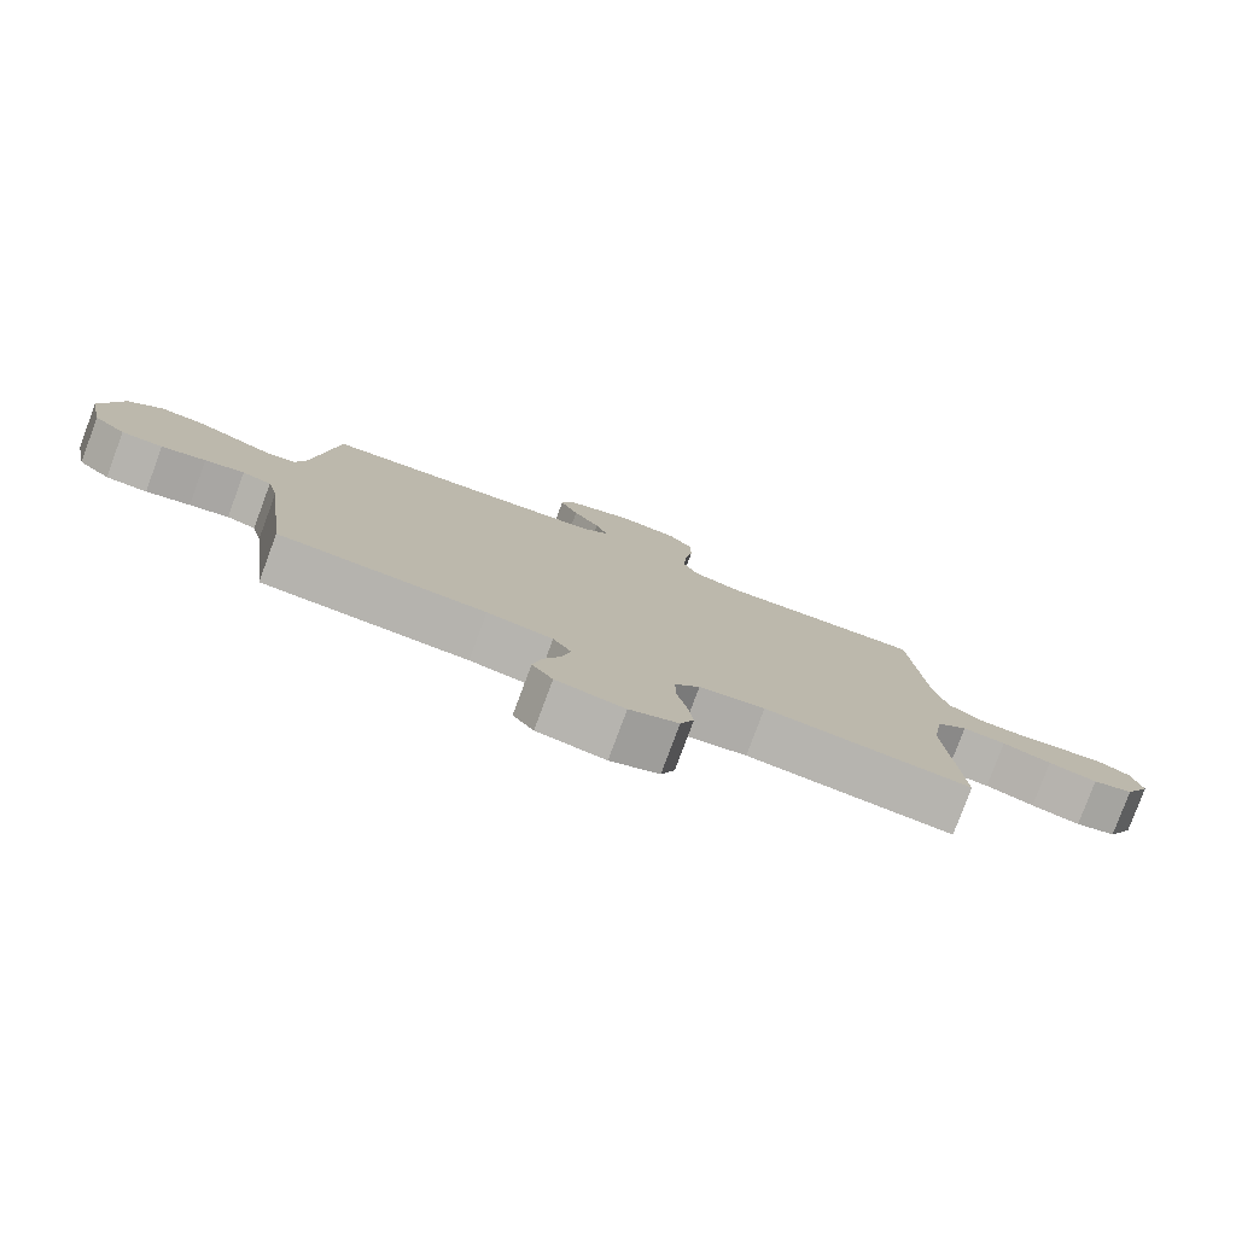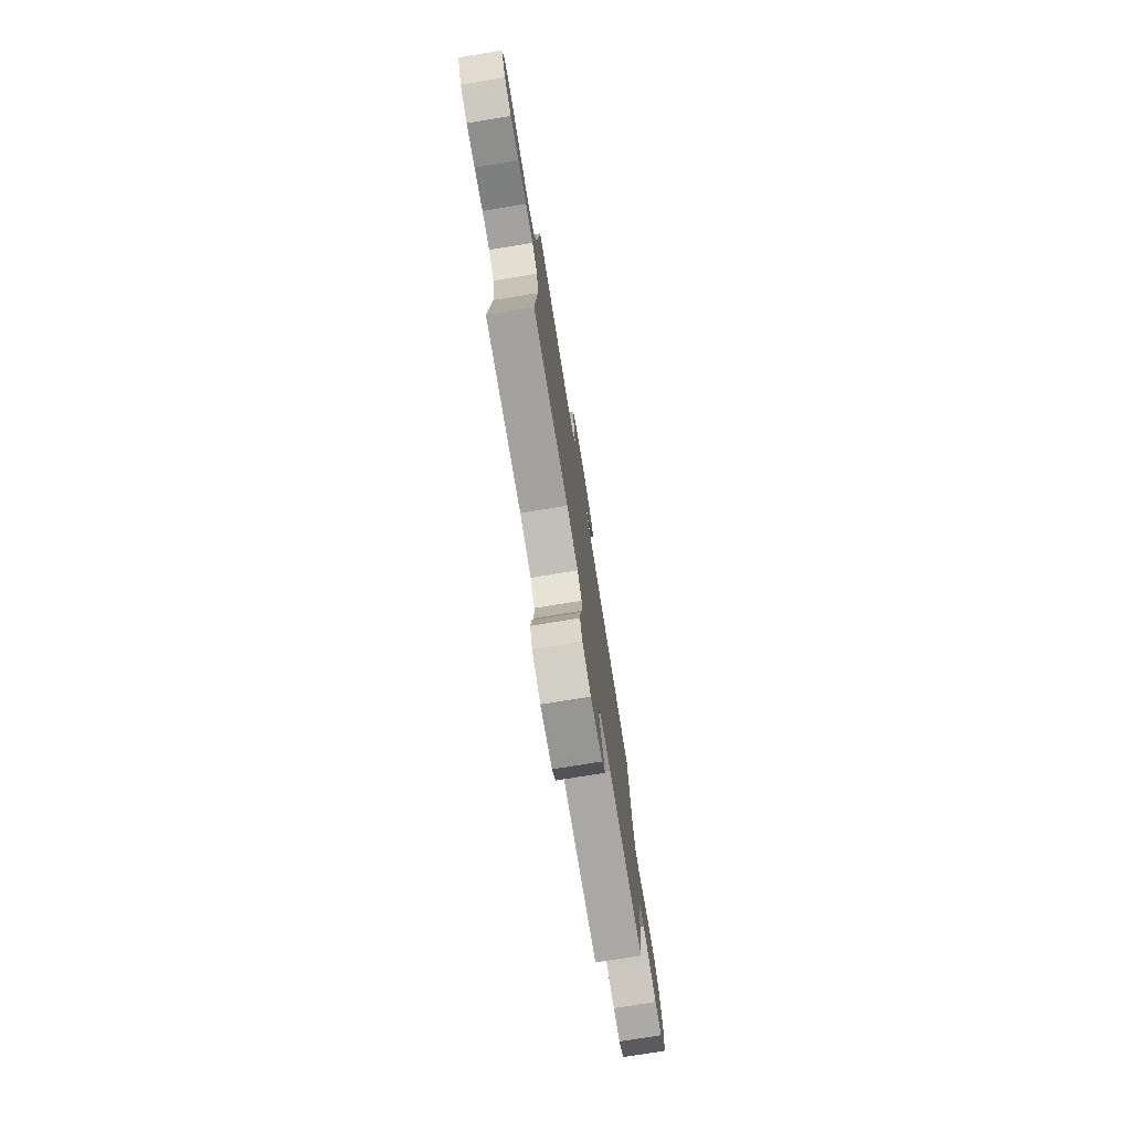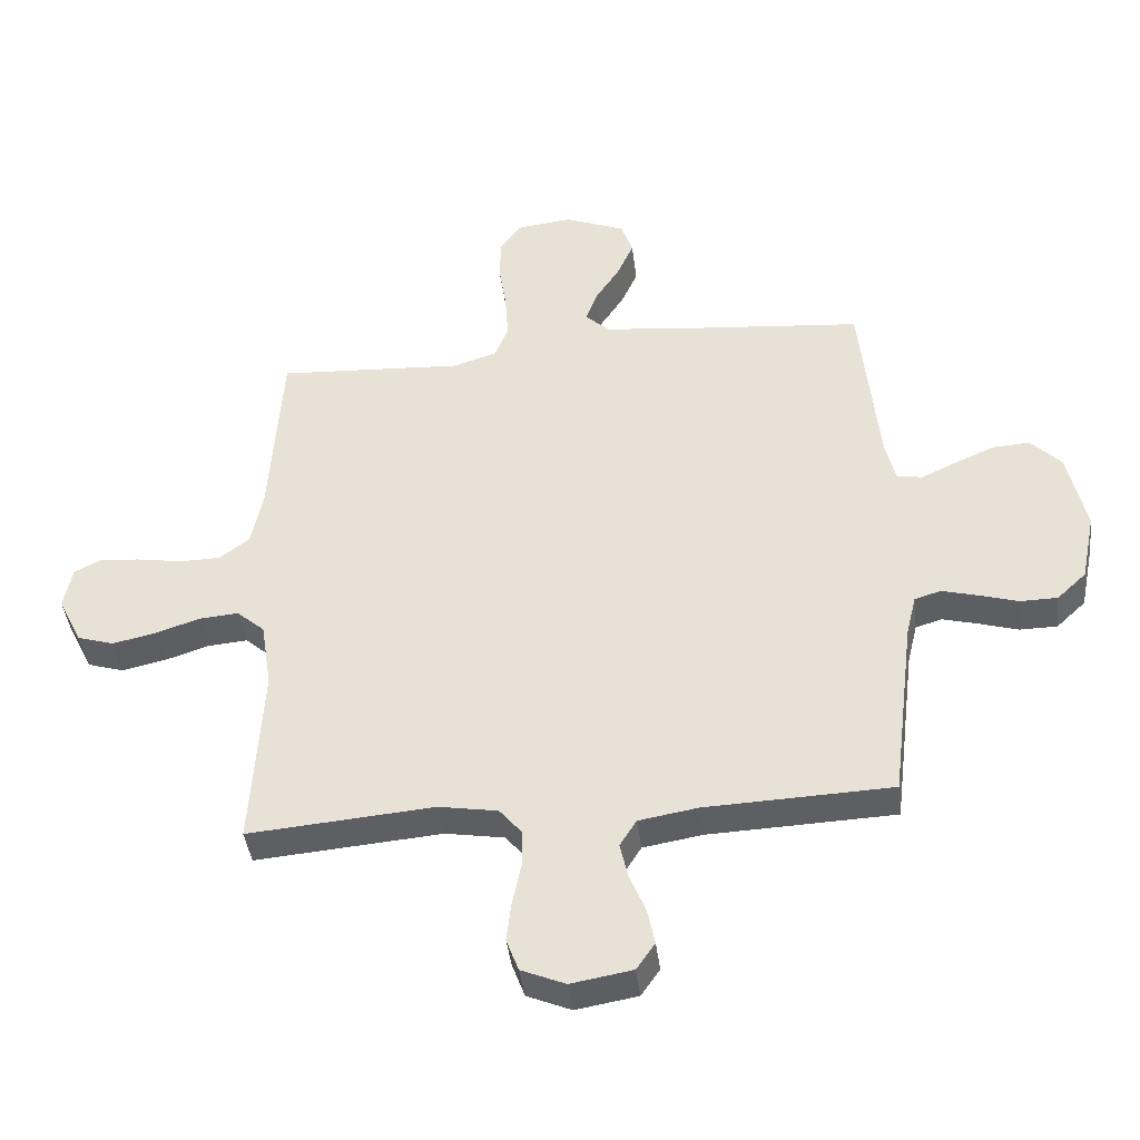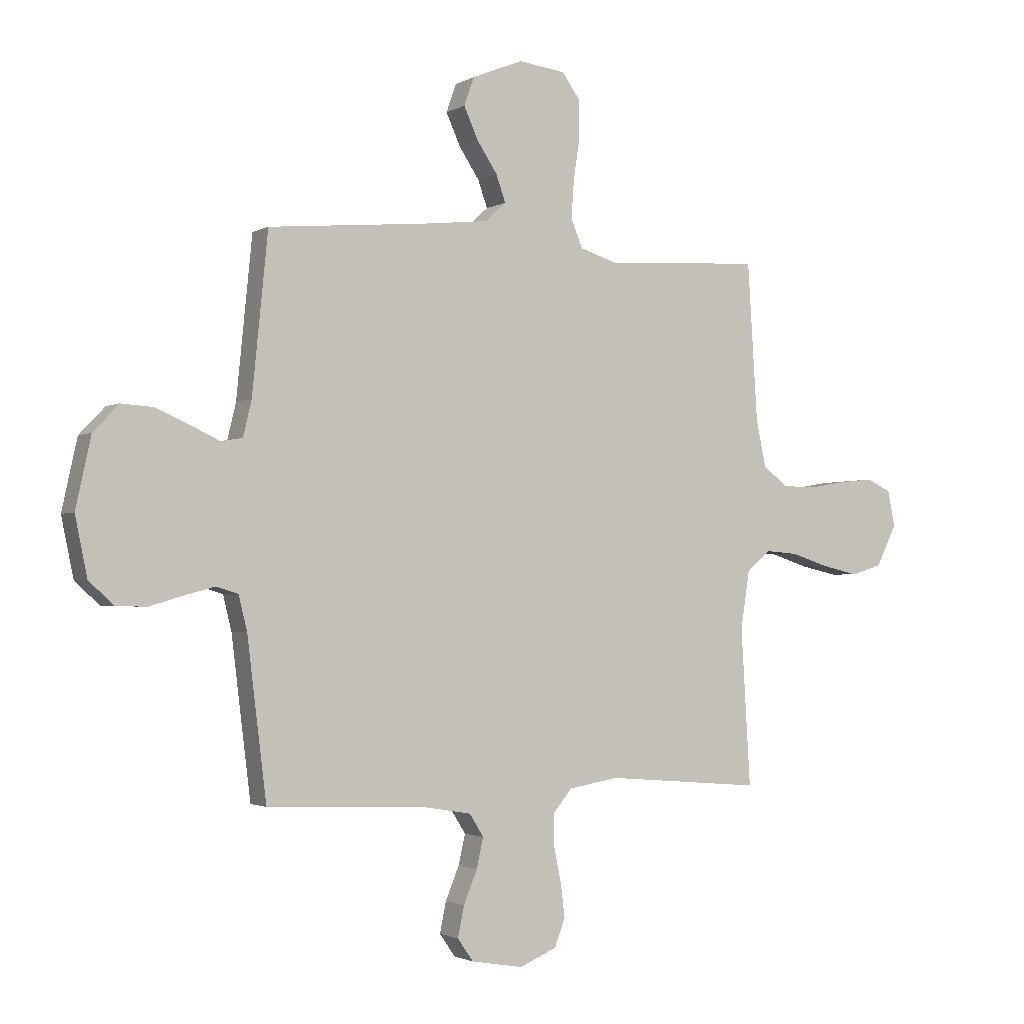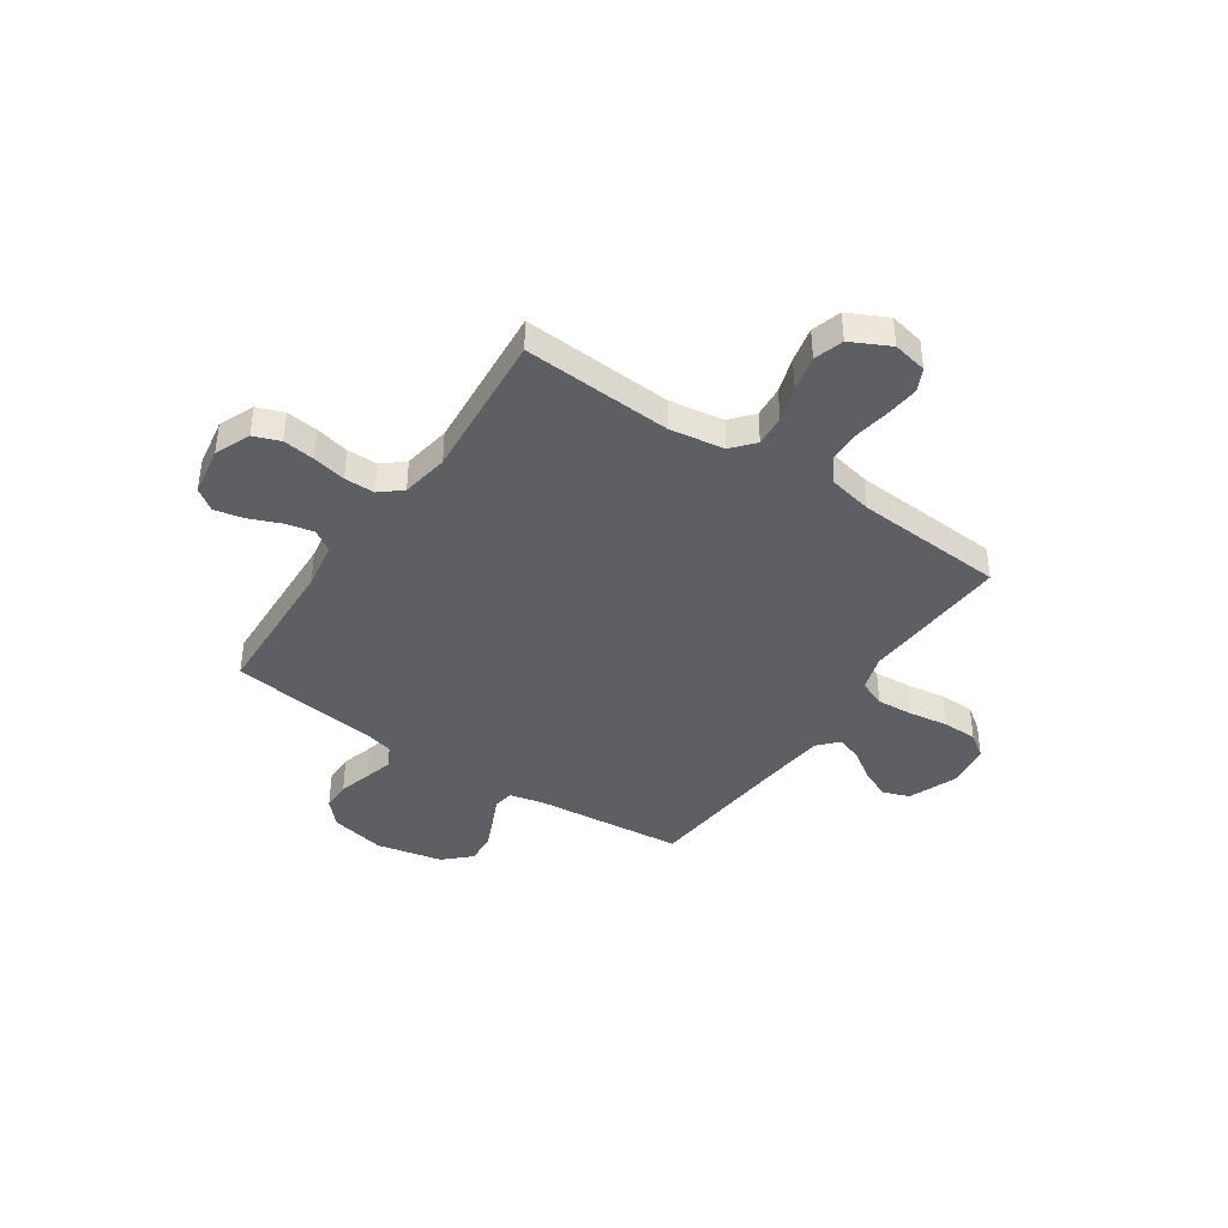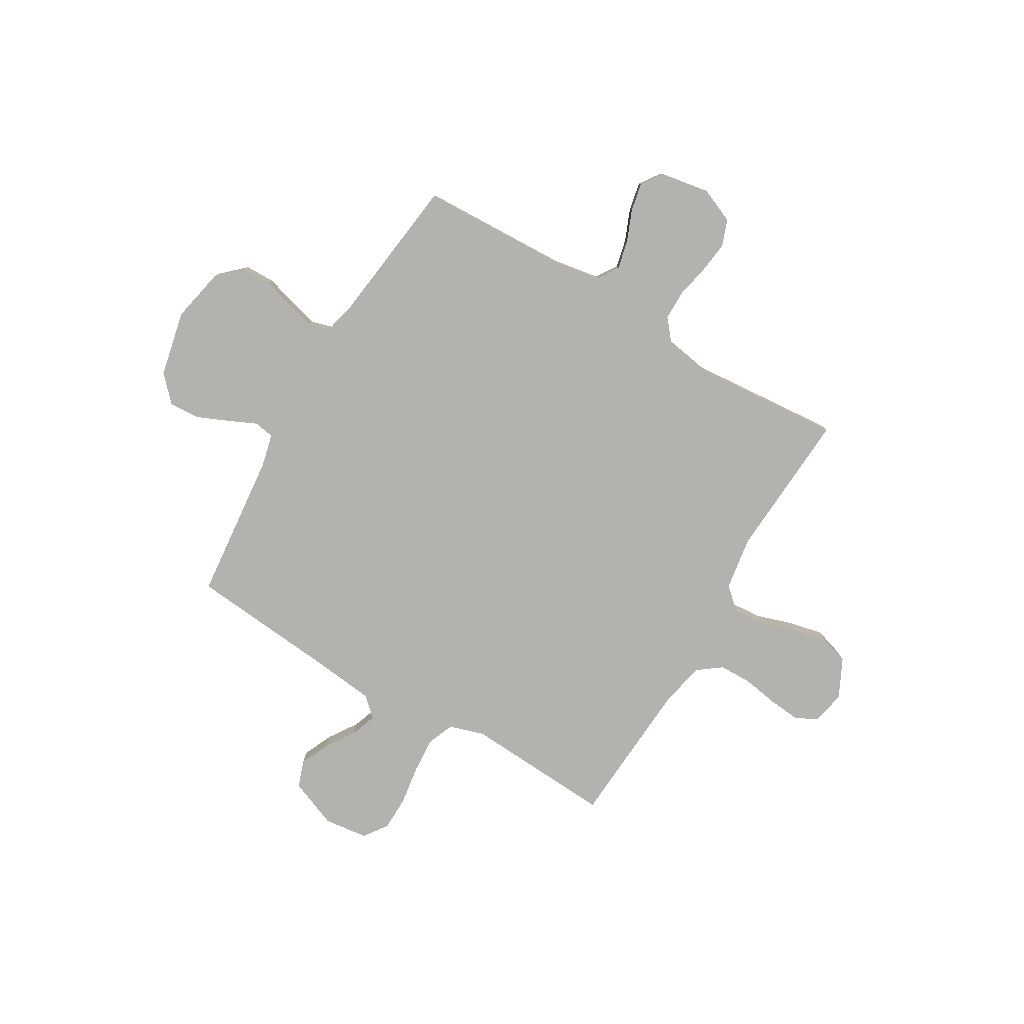
<metadata>
{"format":"obj","ext":"obj","renderer":"f3d","projection":"perspective","resolution":1024,"background":"white","views":[{"elev":-79.8,"azim":159.6,"up":"+Z"},{"elev":-77.1,"azim":-80.8,"up":"+Z"},{"elev":-41.3,"azim":6.9,"up":"+Z"},{"elev":-1.9,"azim":151.1,"up":"+Z"},{"elev":-40.8,"azim":-124.1,"up":"+Y"},{"elev":-79.7,"azim":149.4,"up":"+Y"}]}
</metadata>
<code>
v 0.5 0.07 0.5
v 0.53 0.07 0.2
v 0.546 0.07 0.133
v 0.587 0.07 0.126
v 0.643 0.07 0.152
v 0.707 0.07 0.18
v 0.768 0.07 0.184
v 0.817 0.07 0.133
v 0.846 0.07 0
v 0.823 0.07 -0.111
v 0.776 0.07 -0.155
v 0.716 0.07 -0.156
v 0.652 0.07 -0.137
v 0.595 0.07 -0.122
v 0.553 0.07 -0.135
v 0.537 0.07 -0.2
v 0.5 0.07 -0.5
v 0.2 0.07 -0.512
v 0.105 0.07 -0.528
v 0.078 0.07 -0.571
v 0.091 0.07 -0.628
v 0.117 0.07 -0.691
v 0.129 0.07 -0.749
v 0.099 0.07 -0.792
v 0 0.07 -0.809
v -0.071 0.07 -0.779
v -0.091 0.07 -0.726
v -0.083 0.07 -0.662
v -0.069 0.07 -0.595
v -0.069 0.07 -0.534
v -0.105 0.07 -0.491
v -0.2 0.07 -0.475
v -0.5 0.07 -0.5
v -0.482 0.07 -0.2
v -0.499 0.07 -0.091
v -0.544 0.07 -0.052
v -0.607 0.07 -0.057
v -0.678 0.07 -0.08
v -0.749 0.07 -0.096
v -0.808 0.07 -0.078
v -0.847 0.07 0
v -0.833 0.07 0.069
v -0.788 0.07 0.091
v -0.724 0.07 0.085
v -0.652 0.07 0.073
v -0.586 0.07 0.074
v -0.538 0.07 0.11
v -0.519 0.07 0.2
v -0.5 0.07 0.5
v -0.2 0.07 0.483
v -0.129 0.07 0.505
v -0.107 0.07 0.559
v -0.112 0.07 0.632
v -0.124 0.07 0.711
v -0.123 0.07 0.781
v -0.089 0.07 0.829
v 0 0.07 0.84
v 0.098 0.07 0.801
v 0.117 0.07 0.747
v 0.09 0.07 0.687
v 0.051 0.07 0.628
v 0.033 0.07 0.577
v 0.072 0.07 0.541
v 0.2 0.07 0.527
v 0.5 0 0.5
v 0.53 0 0.2
v 0.546 0 0.133
v 0.587 0 0.126
v 0.643 0 0.152
v 0.707 0 0.18
v 0.768 0 0.184
v 0.817 0 0.133
v 0.846 0 0
v 0.823 0 -0.111
v 0.776 0 -0.155
v 0.716 0 -0.156
v 0.652 0 -0.137
v 0.595 0 -0.122
v 0.553 0 -0.135
v 0.537 0 -0.2
v 0.5 0 -0.5
v 0.2 0 -0.512
v 0.105 0 -0.528
v 0.078 0 -0.571
v 0.091 0 -0.628
v 0.117 0 -0.691
v 0.129 0 -0.749
v 0.099 0 -0.792
v 0 0 -0.809
v -0.071 0 -0.779
v -0.091 0 -0.726
v -0.083 0 -0.662
v -0.069 0 -0.595
v -0.069 0 -0.534
v -0.105 0 -0.491
v -0.2 0 -0.475
v -0.5 0 -0.5
v -0.482 0 -0.2
v -0.499 0 -0.091
v -0.544 0 -0.052
v -0.607 0 -0.057
v -0.678 0 -0.08
v -0.749 0 -0.096
v -0.808 0 -0.078
v -0.847 0 0
v -0.833 0 0.069
v -0.788 0 0.091
v -0.724 0 0.085
v -0.652 0 0.073
v -0.586 0 0.074
v -0.538 0 0.11
v -0.519 0 0.2
v -0.5 0 0.5
v -0.2 0 0.483
v -0.129 0 0.505
v -0.107 0 0.559
v -0.112 0 0.632
v -0.124 0 0.711
v -0.123 0 0.781
v -0.089 0 0.829
v 0 0 0.84
v 0.098 0 0.801
v 0.117 0 0.747
v 0.09 0 0.687
v 0.051 0 0.628
v 0.033 0 0.577
v 0.072 0 0.541
v 0.2 0 0.527
f 58 59 60 61
f 58 61 62
f 57 58 62
f 56 57 62
f 53 54 55 56
f 52 53 56 62
f 51 52 62 63
f 48 49 50
f 47 48 50 51
f 42 43 44 45
f 42 45 46
f 41 42 46
f 40 41 46
f 37 38 39 40
f 37 40 46
f 36 37 46 47
f 32 33 34
f 31 32 34 35
f 26 27 28 29
f 24 25 26 29
f 24 29 30
f 21 22 23 24
f 20 21 24 30
f 19 20 30 31
f 16 17 18
f 15 16 18 19
f 10 11 12 13
f 10 13 14
f 9 10 14
f 8 9 14 15
f 4 5 6 7
f 4 7 8 15
f 64 1 2
f 64 2 3
f 63 64 3
f 51 63 3
f 35 36 47 51
f 35 51 3
f 15 19 31 35
f 3 4 15 35
f 125 124 123 122
f 126 125 122
f 126 122 121
f 126 121 120
f 120 119 118 117
f 126 120 117 116
f 127 126 116 115
f 114 113 112
f 115 114 112 111
f 109 108 107 106
f 110 109 106
f 110 106 105
f 110 105 104
f 104 103 102 101
f 110 104 101
f 111 110 101 100
f 98 97 96
f 99 98 96 95
f 93 92 91 90
f 93 90 89 88
f 94 93 88
f 88 87 86 85
f 94 88 85 84
f 95 94 84 83
f 82 81 80
f 83 82 80 79
f 77 76 75 74
f 78 77 74
f 78 74 73
f 79 78 73 72
f 71 70 69 68
f 79 72 71 68
f 66 65 128
f 67 66 128
f 67 128 127
f 67 127 115
f 115 111 100 99
f 67 115 99
f 99 95 83 79
f 99 79 68 67
f 1 65 66 2
f 2 66 67 3
f 3 67 68 4
f 4 68 69 5
f 5 69 70 6
f 6 70 71 7
f 7 71 72 8
f 8 72 73 9
f 9 73 74 10
f 10 74 75 11
f 11 75 76 12
f 12 76 77 13
f 13 77 78 14
f 14 78 79 15
f 15 79 80 16
f 16 80 81 17
f 17 81 82 18
f 18 82 83 19
f 19 83 84 20
f 20 84 85 21
f 21 85 86 22
f 22 86 87 23
f 23 87 88 24
f 24 88 89 25
f 25 89 90 26
f 26 90 91 27
f 27 91 92 28
f 28 92 93 29
f 29 93 94 30
f 30 94 95 31
f 31 95 96 32
f 32 96 97 33
f 33 97 98 34
f 34 98 99 35
f 35 99 100 36
f 36 100 101 37
f 37 101 102 38
f 38 102 103 39
f 39 103 104 40
f 40 104 105 41
f 41 105 106 42
f 42 106 107 43
f 43 107 108 44
f 44 108 109 45
f 45 109 110 46
f 46 110 111 47
f 47 111 112 48
f 48 112 113 49
f 49 113 114 50
f 50 114 115 51
f 51 115 116 52
f 52 116 117 53
f 53 117 118 54
f 54 118 119 55
f 55 119 120 56
f 56 120 121 57
f 57 121 122 58
f 58 122 123 59
f 59 123 124 60
f 60 124 125 61
f 61 125 126 62
f 62 126 127 63
f 63 127 128 64
f 64 128 65 1

</code>
